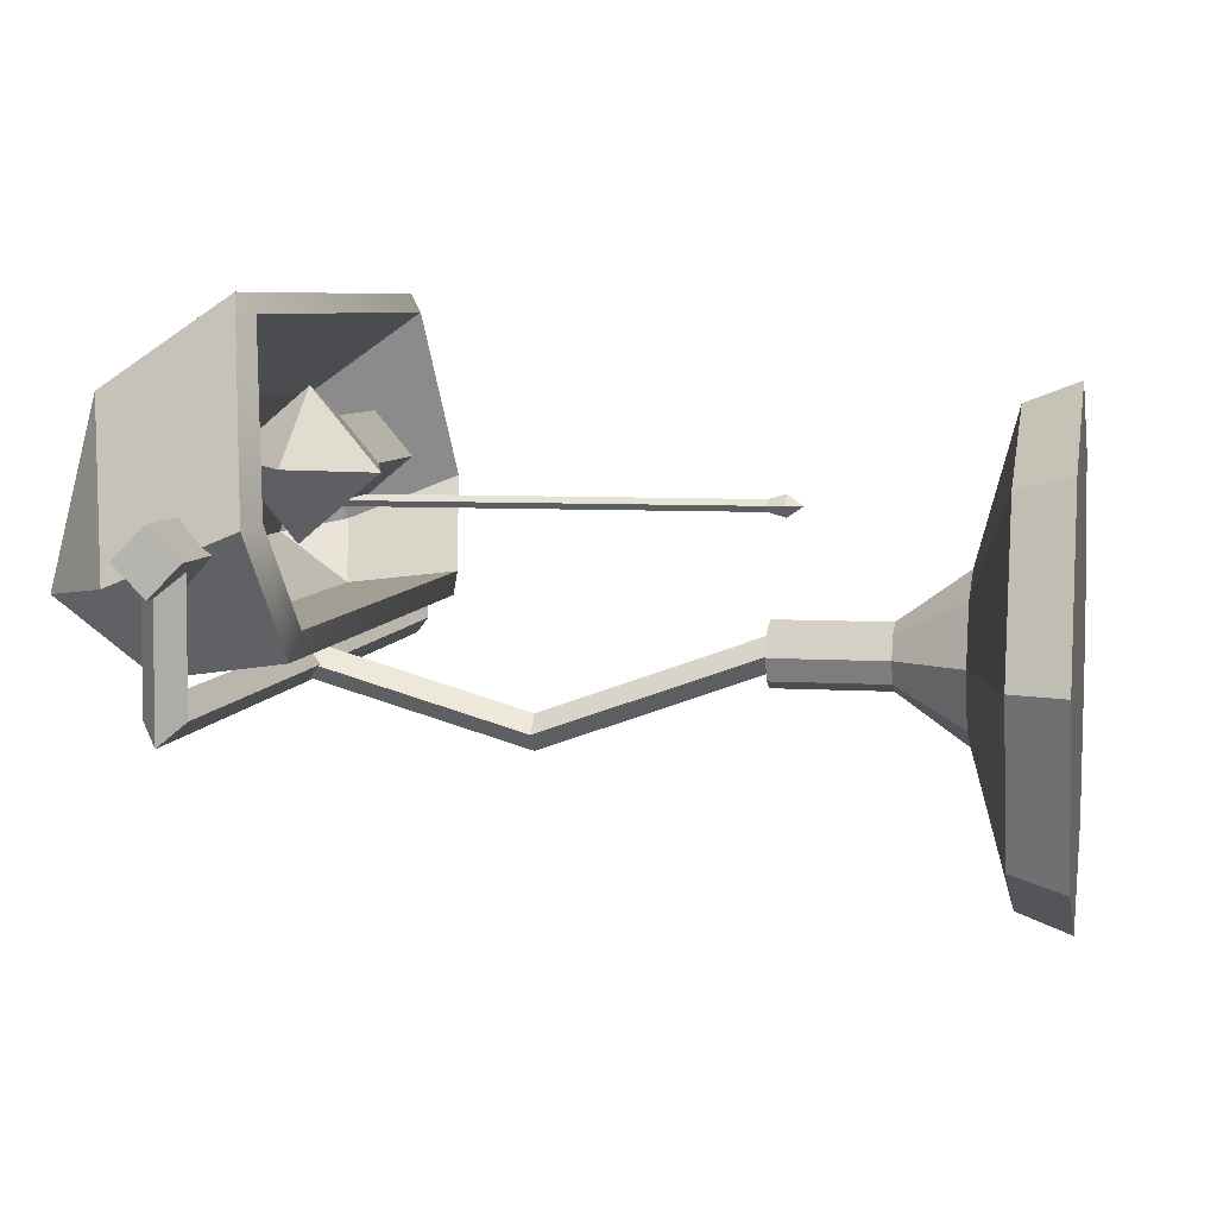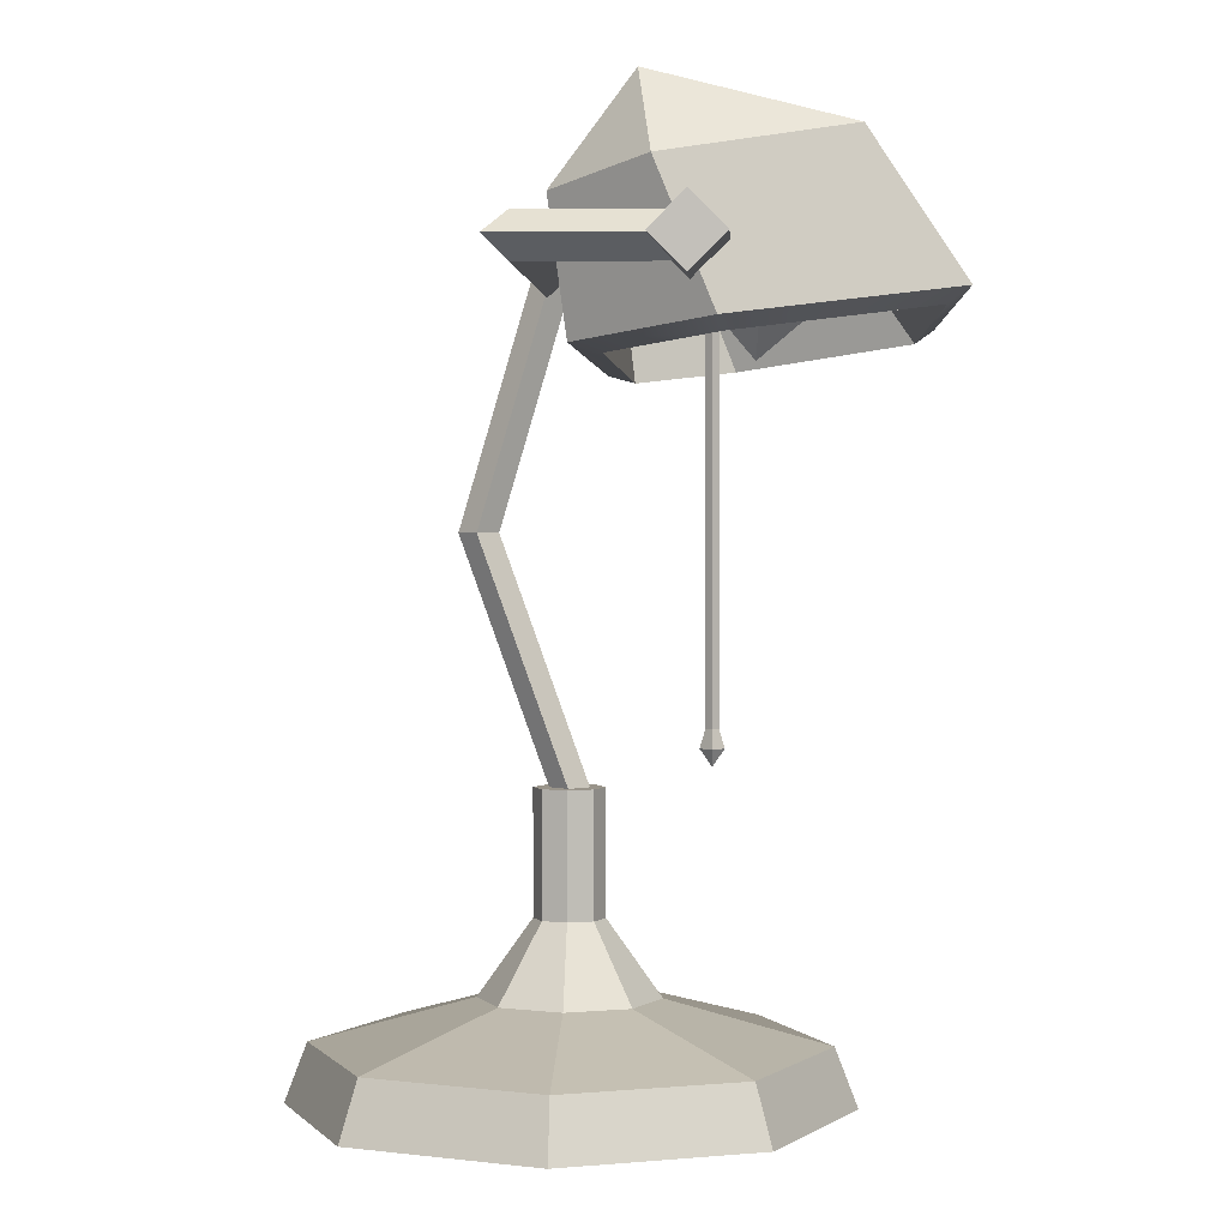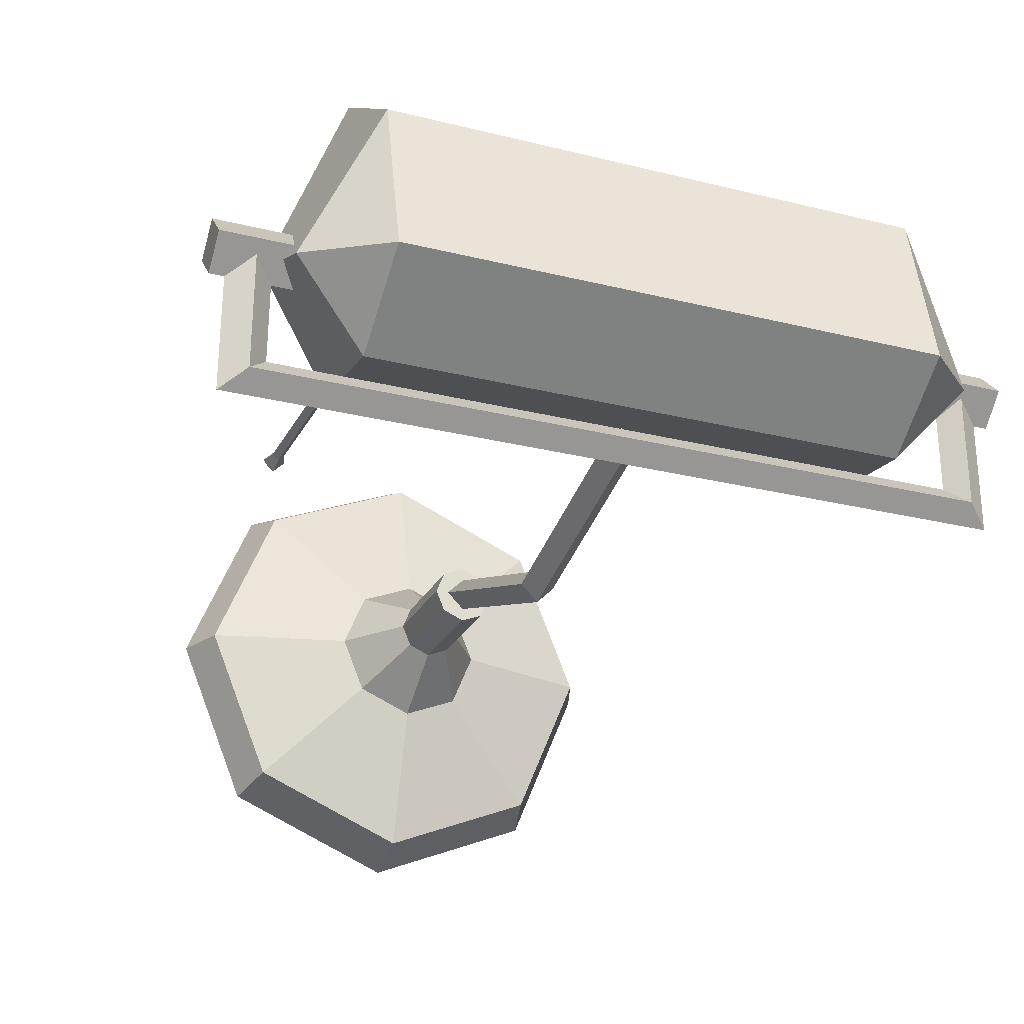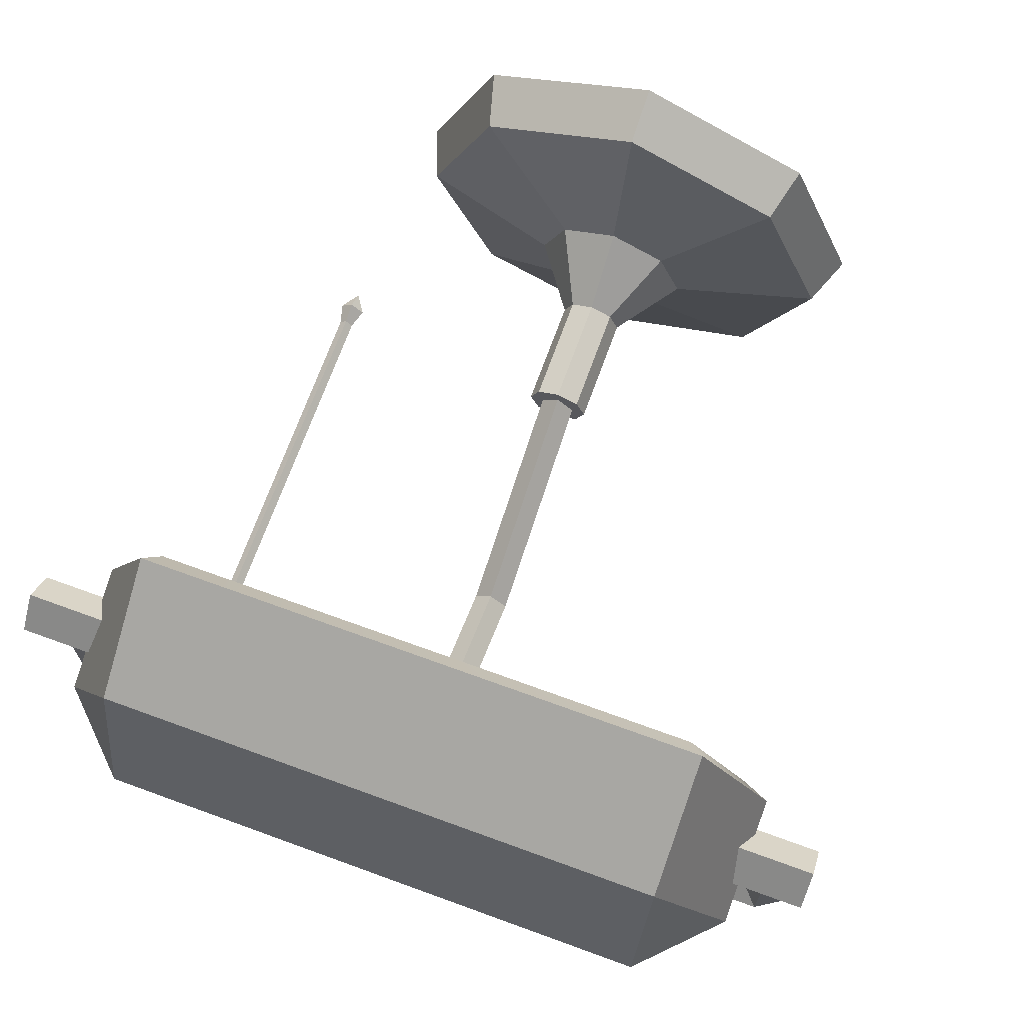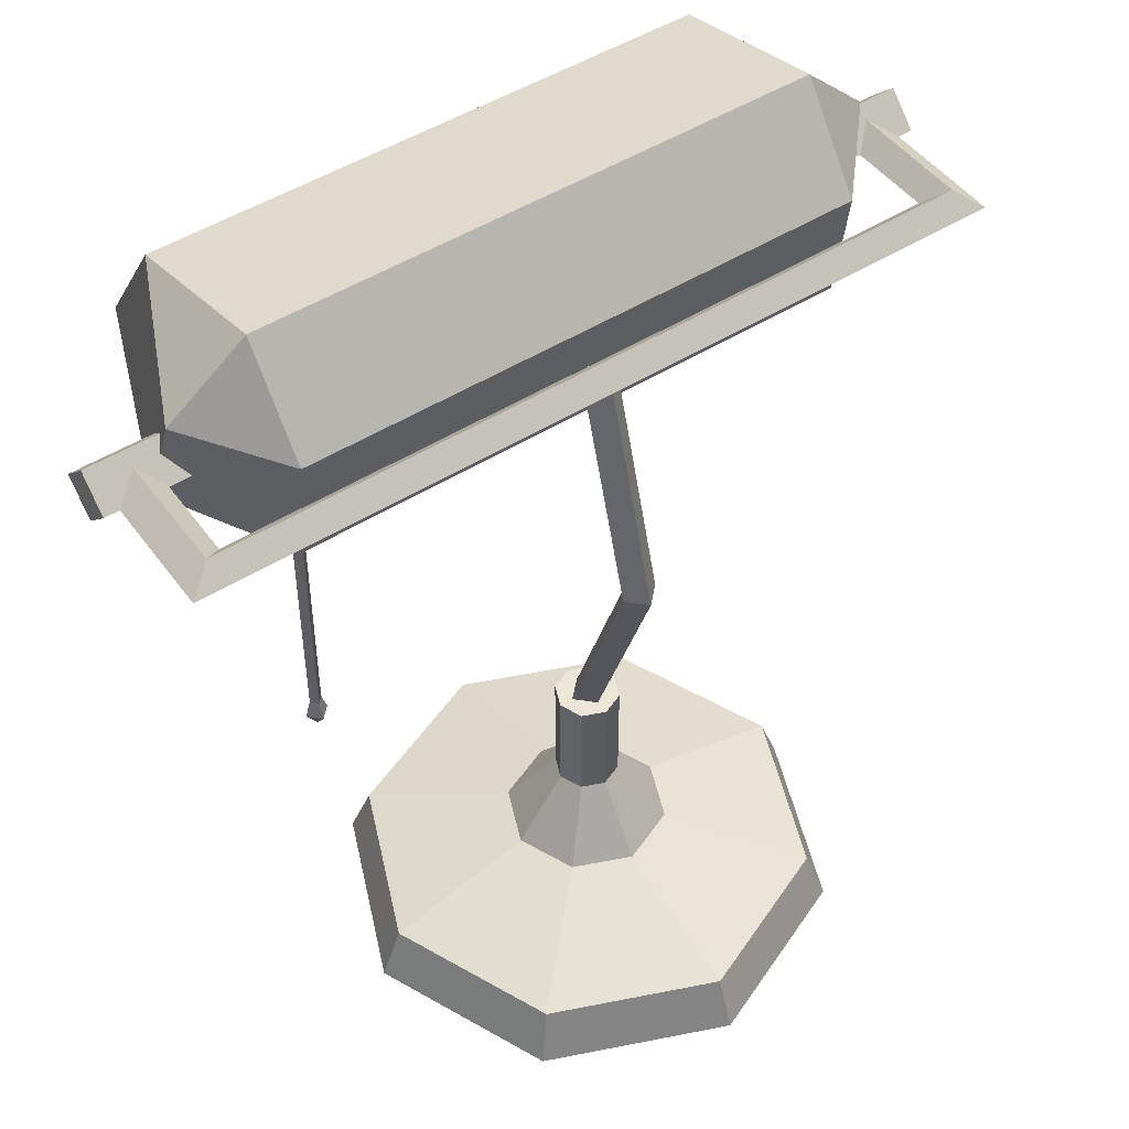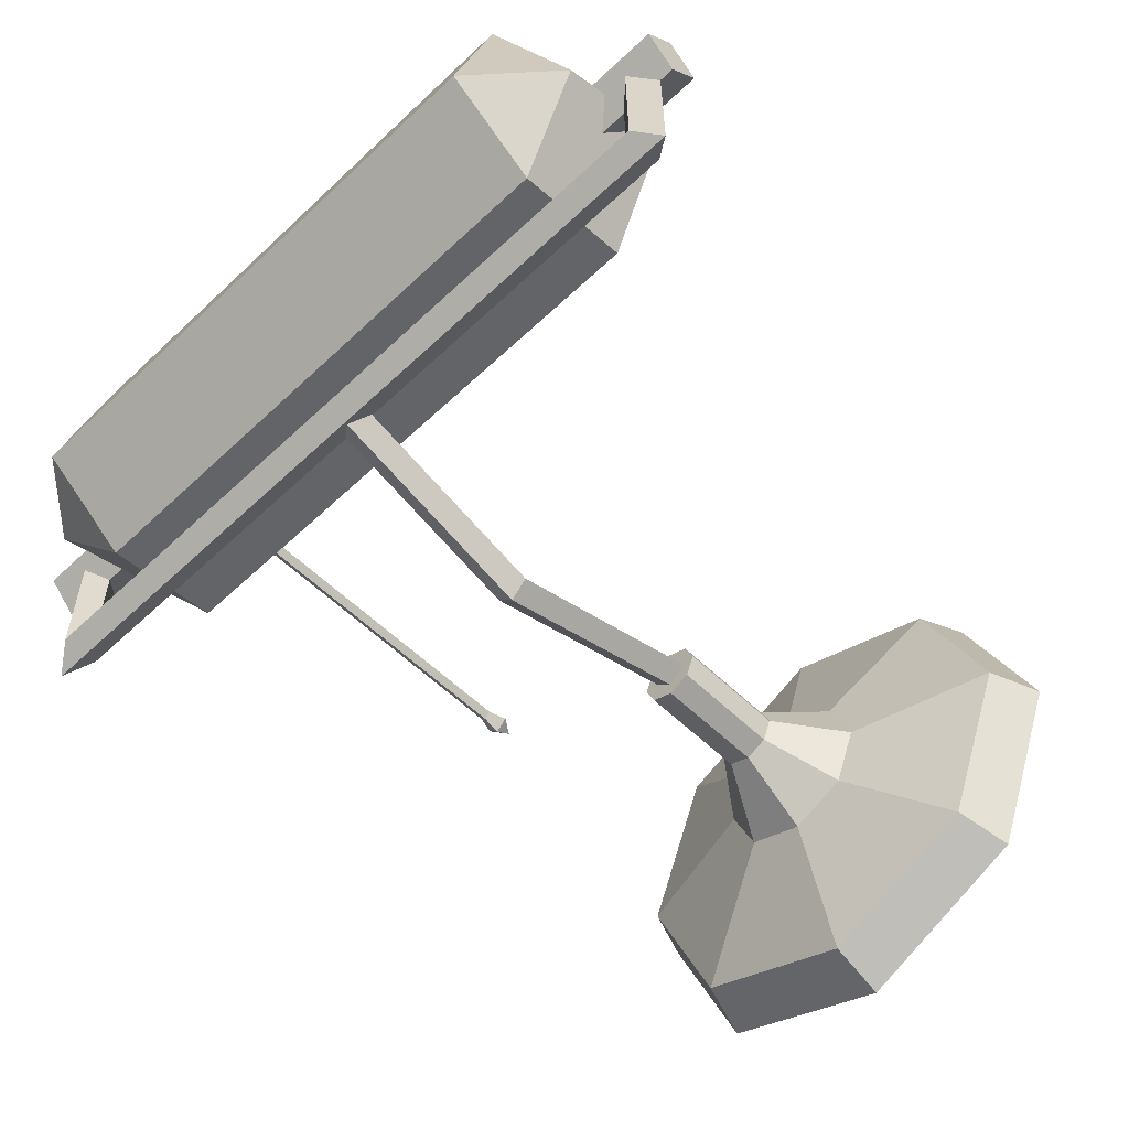
<metadata>
{"format":"obj","ext":"obj","renderer":"f3d","projection":"perspective","resolution":1024,"background":"white","views":[{"elev":6.2,"azim":-79.1,"up":"+Z"},{"elev":1.9,"azim":-86.9,"up":"+Y"},{"elev":-25.3,"azim":158.0,"up":"+Z"},{"elev":70.7,"azim":-160.0,"up":"+Z"},{"elev":48.6,"azim":145.0,"up":"+Y"},{"elev":-56.3,"azim":-135.3,"up":"+Z"}]}
</metadata>
<code>
v -0.01141 0.1796 -0.02491
v 0 0.1796 -0.01348
v -0.01141 0.3218 -0.07569
v 0 0.3218 -0.06425
v 0 0.3218 -0.08713
v 0.01148 0.3218 -0.07569
v 0 0.1796 -0.03635
v 0.01148 0.1796 -0.02491
v -0.01141 0.4635 -0.03425
v 0 0.4635 -0.02281
v 0.01148 0.4635 -0.03425
v 0 0.4635 -0.04569
v 0.1472 0.4967 0.05165
v 0.1513 0.4967 0.05584
v 0.1513 0.4967 0.04747
v 0.1555 0.4967 0.05165
v 0.1472 0.2015 0.05165
v 0.1513 0.2015 0.05584
v 0.1513 0.2015 0.04747
v 0.1555 0.2015 0.05165
v 0.1436 0.1896 0.05165
v 0.1513 0.1896 0.05938
v 0.1513 0.1896 0.04393
v 0.1591 0.1896 0.05165
v 0.1513 0.1784 0.05165
v 0.006439 0.4175 0.07883
v 0.07504 0.4383 0.08065
v 0.006439 0.4616 0.1314
v 0.07504 0.4635 0.1106
v 0.006439 0.5142 0.08729
v 0.07504 0.4934 0.08547
v 0.006439 0.4701 0.03475
v 0.07504 0.4683 0.05553
v -0.04565 0.4659 0.08306
v 0.1578 0.4683 0.05553
v 0.1578 0.4383 0.08065
v 0.1578 0.4934 0.08547
v 0.1578 0.4635 0.1106
v 0 0.4519 -0.03644
v -0.2489 0.4519 -0.03644
v 0 0.4643 -0.02405
v -0.2356 0.4643 -0.02405
v 0 0.4767 -0.03644
v -0.2489 0.4767 -0.03644
v 0 0.4643 -0.04883
v -0.2651 0.4643 -0.04883
v -0.2643 0.4643 0.04885
v -0.248 0.4519 0.04885
v -0.248 0.4767 0.04885
v -0.2347 0.4643 0.04885
v -0.2213 0.4643 0.06838
v -0.2742 0.4643 0.06838
v -0.2213 0.4838 0.04885
v -0.2742 0.4838 0.04885
v -0.2157 0.4643 0.02931
v -0.2742 0.4643 0.02931
v -0.2213 0.4447 0.04885
v -0.2742 0.4447 0.04885
v 0.2489 0.4519 -0.03644
v 0.2355 0.4643 -0.02405
v 0.2489 0.4767 -0.03644
v 0.2651 0.4643 -0.04883
v 0.2643 0.4643 0.04885
v 0.2481 0.4519 0.04885
v 0.2481 0.4767 0.04885
v 0.2347 0.4643 0.04885
v 0.2214 0.4643 0.06838
v 0.2742 0.4643 0.06838
v 0.2214 0.4838 0.04885
v 0.2742 0.4838 0.04885
v 0.2156 0.4643 0.02931
v 0.2742 0.4643 0.02931
v 0.2214 0.4447 0.04885
v 0.2742 0.4447 0.04885
v -0.1832 0.4174 -0.01332
v -0.1832 0.4923 -0.02365
v -0.1832 0.5531 0.02174
v -0.1832 0.5251 0.1332
v -0.1832 0.4449 0.1866
v 0.1832 0.4174 -0.01332
v 0.1832 0.4923 -0.02365
v 0.1832 0.5531 0.02174
v 0.1832 0.5251 0.1332
v 0.1832 0.4449 0.1866
v -0.2316 0.5053 0.03016
v -0.2316 0.4278 0.06201
v 0.2315 0.5053 0.03016
v 0.2315 0.4278 0.06201
v -0.175 0.4126 0.003636
v -0.1753 0.4884 -0.005347
v 0.1754 0.4884 -0.00535
v 0.175 0.4126 0.003636
v -0.1763 0.5351 0.02794
v 0.1763 0.5351 0.02794
v -0.1736 0.511 0.1222
v 0.1736 0.511 0.1222
v -0.1739 0.4361 0.1747
v 0.1739 0.4361 0.1747
v 0.2129 0.4988 0.03455
v 0.2141 0.421 0.06509
v -0.2129 0.4988 0.03455
v -0.2141 0.421 0.06509
v 0.1143 0 -0.1392
v 0 0 -0.1866
v -0.1143 0 -0.1392
v -0.1617 0 -0.02491
v -0.1143 0 0.08942
v 0 0 0.1368
v 0.1143 0 0.08942
v 0.1617 0 -0.02491
v 0.1049 0.03505 -0.1298
v 0 0.03505 -0.1733
v -0.1049 0.03505 -0.1298
v -0.1483 0.03505 -0.02491
v -0.1049 0.03505 0.07998
v 0 0.03505 0.1234
v 0.1049 0.03505 0.07998
v 0.1484 0.03505 -0.02491
v 0 0 -0.02491
v 0.03705 0.06135 -0.06196
v 0 0.06135 -0.07731
v -0.03708 0.06135 -0.06196
v -0.05237 0.06135 -0.02491
v -0.03708 0.06135 0.01214
v 0 0.06135 0.02748
v 0.03705 0.06135 0.01214
v 0.0524 0.06135 -0.02491
v 0.01453 0.1062 -0.03941
v 0 0.1062 -0.04541
v -0.0145 0.1062 -0.03941
v -0.02051 0.1062 -0.02491
v -0.0145 0.1062 -0.01042
v 0 0.1062 -0.004421
v 0.01453 0.1062 -0.01042
v 0.02051 0.1062 -0.02491
v 0.01453 0.1796 -0.03941
v 0 0.1796 -0.04541
v -0.0145 0.1796 -0.03941
v -0.02051 0.1796 -0.02491
v -0.0145 0.1796 -0.01042
v 0 0.1796 -0.004421
v 0.01453 0.1796 -0.01042
v 0.02051 0.1796 -0.02491
v 0 0.1796 -0.02491
f 1 2 4 3
f 9 10 11 12
f 5 6 8 7
f 2 8 6 4
f 7 1 3 5
f 3 4 10 9
f 4 6 11 10
f 6 5 12 11
f 5 3 9 12
f 14 13 17 18
f 15 16 20 19
f 13 15 19 17
f 16 14 18 20
f 18 17 21 22
f 19 20 24 23
f 17 19 23 21
f 20 18 22 24
f 22 21 25
f 23 24 25
f 21 23 25
f 24 22 25
f 26 27 29 28
f 28 29 31 30
f 30 31 33 32
f 32 33 27 26
f 36 35 37 38
f 32 26 34
f 26 28 34
f 28 30 34
f 30 32 34
f 27 33 35 36
f 33 31 37 35
f 31 29 38 37
f 29 27 36 38
f 39 41 42 40
f 41 43 44 42
f 43 45 46 44
f 45 39 40 46
f 48 50 49 47
f 40 48 47 46
f 46 47 49 44
f 44 49 50 42
f 42 50 48 40
f 51 53 54 52
f 53 55 56 54
f 55 57 58 56
f 57 51 52 58
f 52 54 56 58
f 57 55 53 51
f 39 59 60 41
f 41 60 61 43
f 43 61 62 45
f 45 62 59 39
f 64 63 65 66
f 59 62 63 64
f 62 61 65 63
f 61 60 66 65
f 60 59 64 66
f 67 68 70 69
f 69 70 72 71
f 71 72 74 73
f 73 74 68 67
f 68 74 72 70
f 73 67 69 71
f 89 92 91 90
f 90 91 94 93
f 93 94 96 95
f 95 96 98 97
f 99 91 92 100
f 96 94 99
f 97 102 101 95
f 101 90 93
f 102 89 90 101
f 96 99 100 98
f 95 101 93
f 94 91 99
f 75 76 81 80
f 76 77 82 81
f 77 78 83 82
f 78 79 84 83
f 87 88 80 81
f 83 87 82
f 79 78 85 86
f 85 77 76
f 86 85 76 75
f 83 84 88 87
f 78 77 85
f 82 87 81
f 80 92 89 75
f 79 97 98 84
f 88 100 92 80
f 86 102 97 79
f 75 89 102 86
f 84 98 100 88
f 103 104 112 111
f 104 105 113 112
f 105 106 114 113
f 106 107 115 114
f 107 108 116 115
f 108 109 117 116
f 109 110 118 117
f 110 103 111 118
f 104 103 119
f 105 104 119
f 106 105 119
f 107 106 119
f 108 107 119
f 109 108 119
f 110 109 119
f 103 110 119
f 111 112 121 120
f 112 113 122 121
f 113 114 123 122
f 114 115 124 123
f 115 116 125 124
f 116 117 126 125
f 117 118 127 126
f 118 111 120 127
f 121 129 128 120
f 122 130 129 121
f 123 131 130 122
f 124 132 131 123
f 125 133 132 124
f 126 134 133 125
f 127 135 134 126
f 120 128 135 127
f 128 129 137 136
f 129 130 138 137
f 130 131 139 138
f 131 132 140 139
f 132 133 141 140
f 133 134 142 141
f 134 135 143 142
f 135 128 136 143
f 136 137 144
f 137 138 144
f 138 139 144
f 139 140 144
f 140 141 144
f 141 142 144
f 142 143 144
f 143 136 144

</code>
